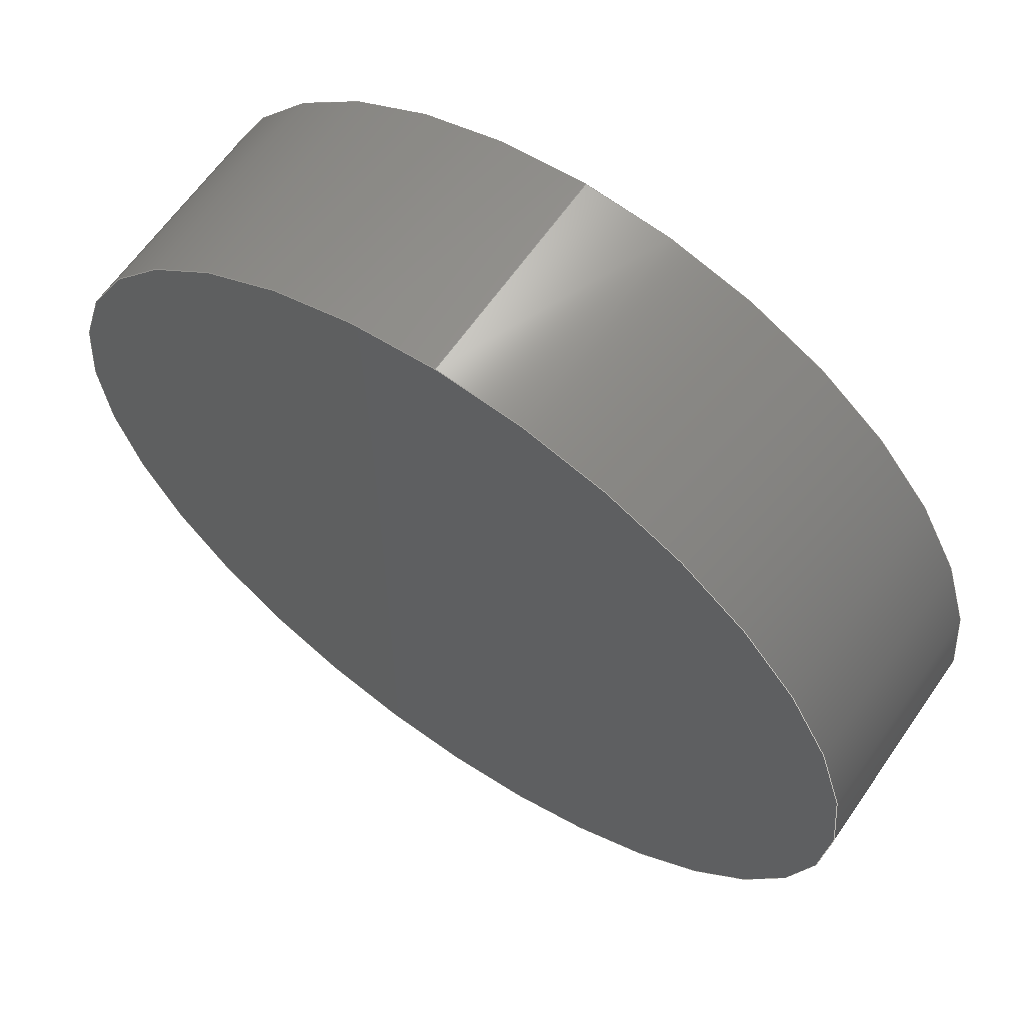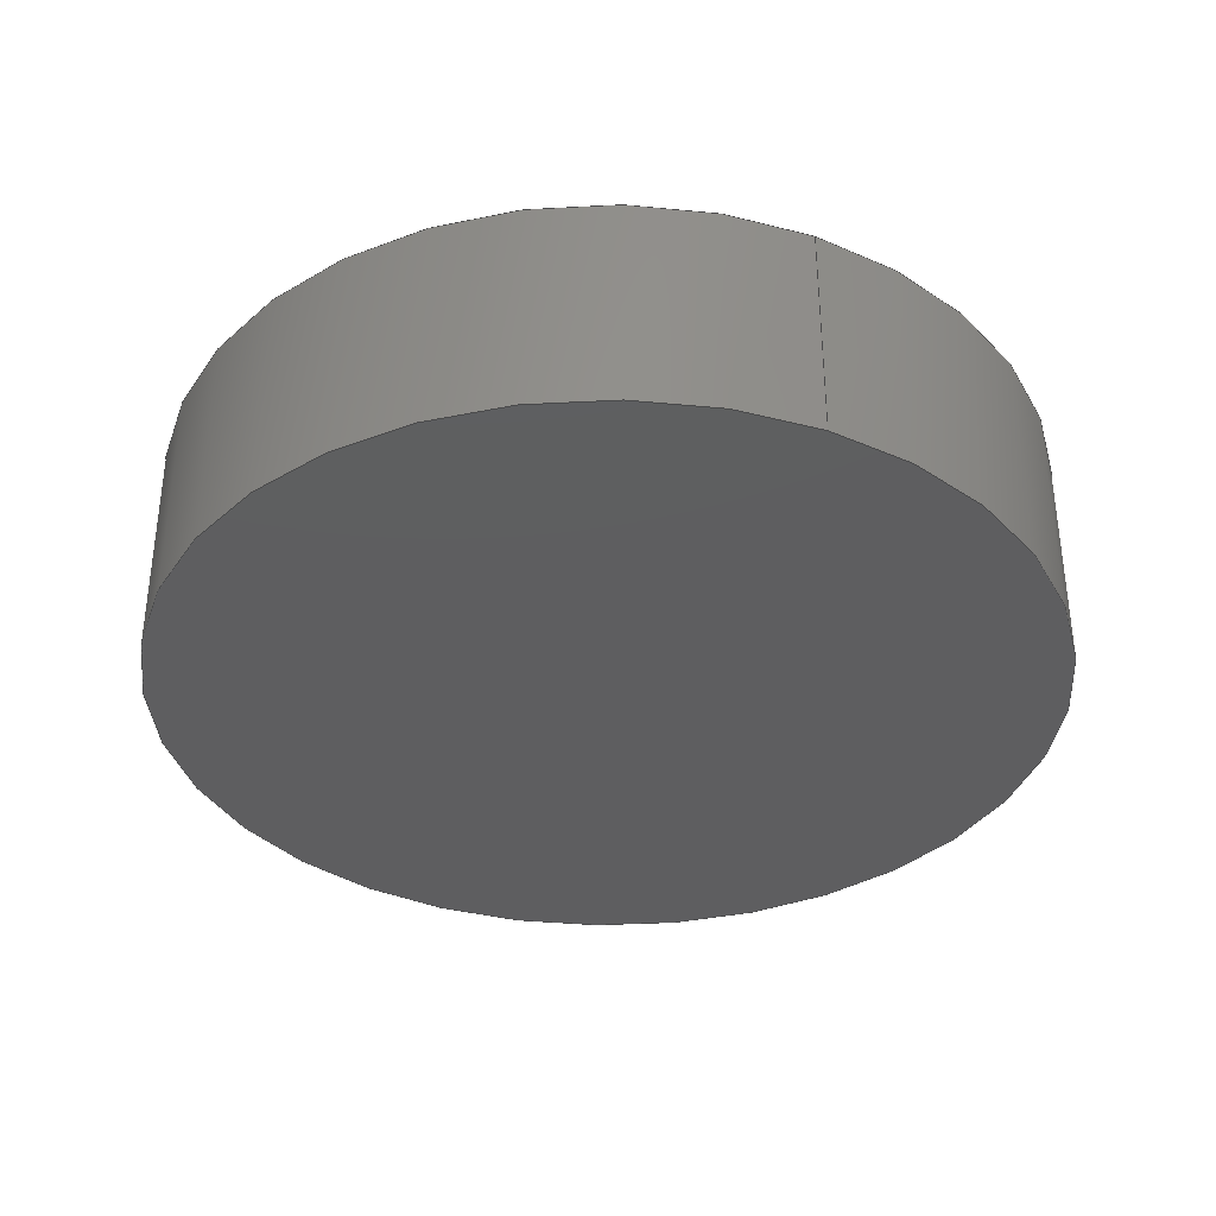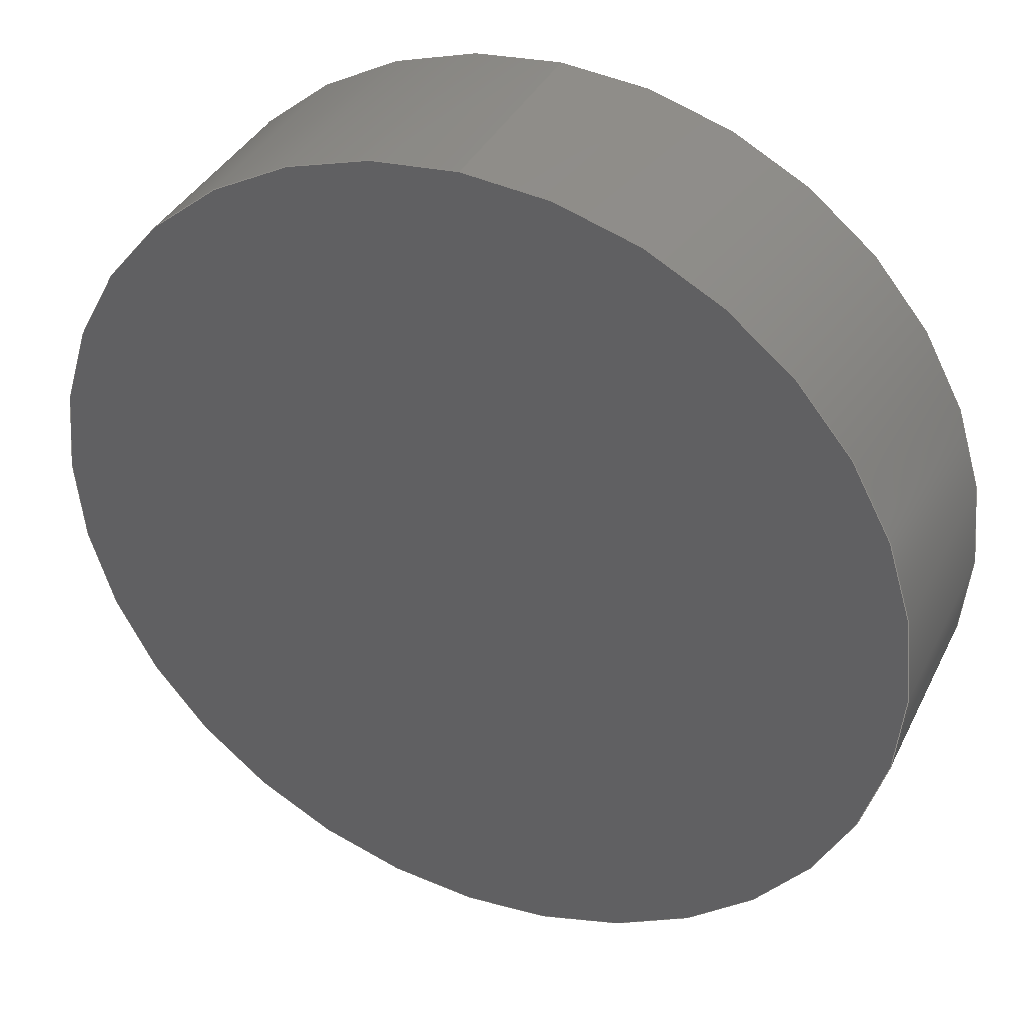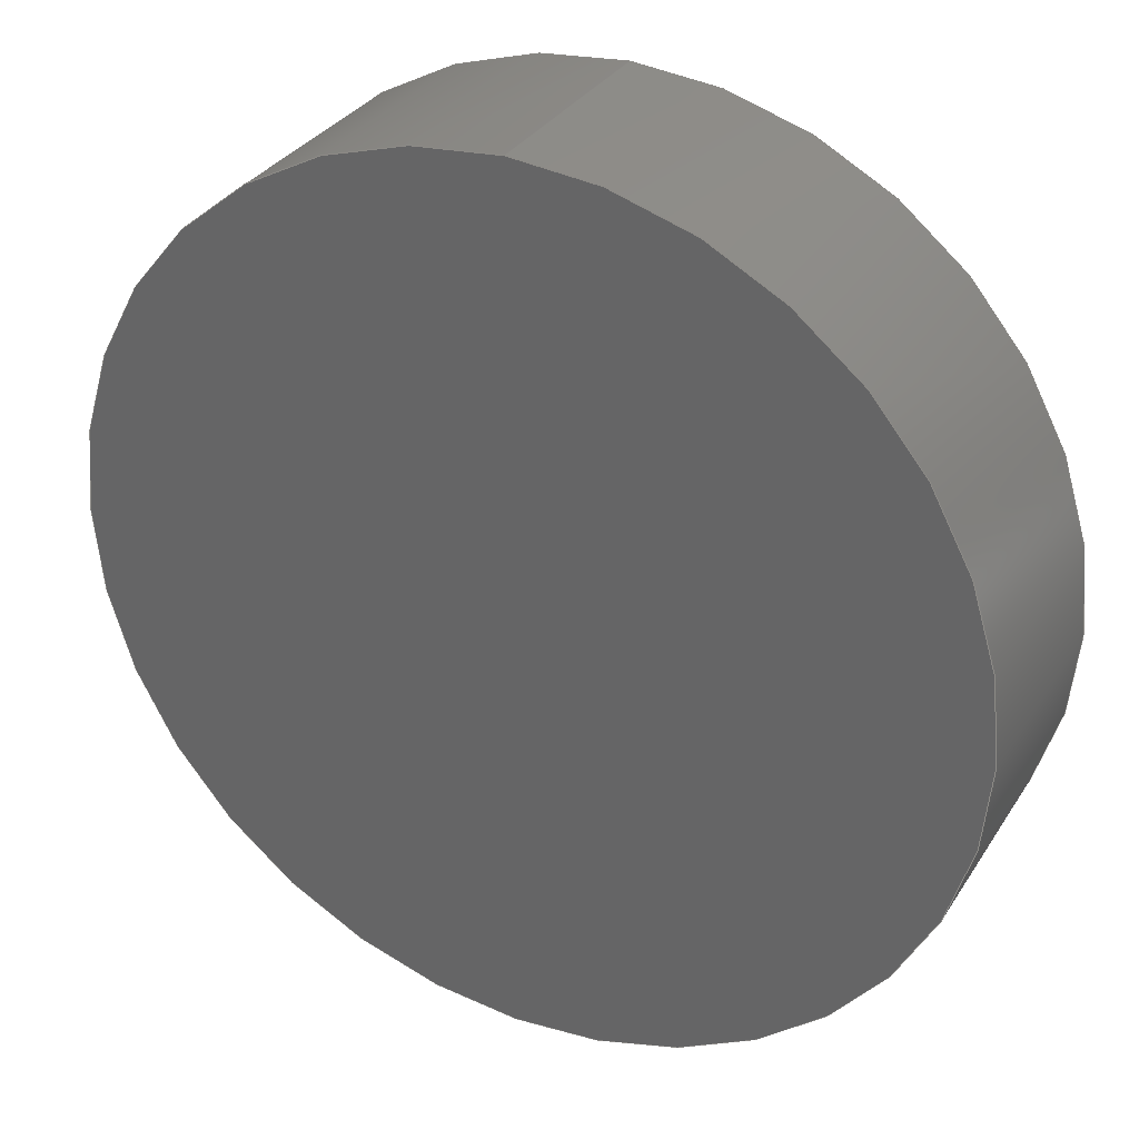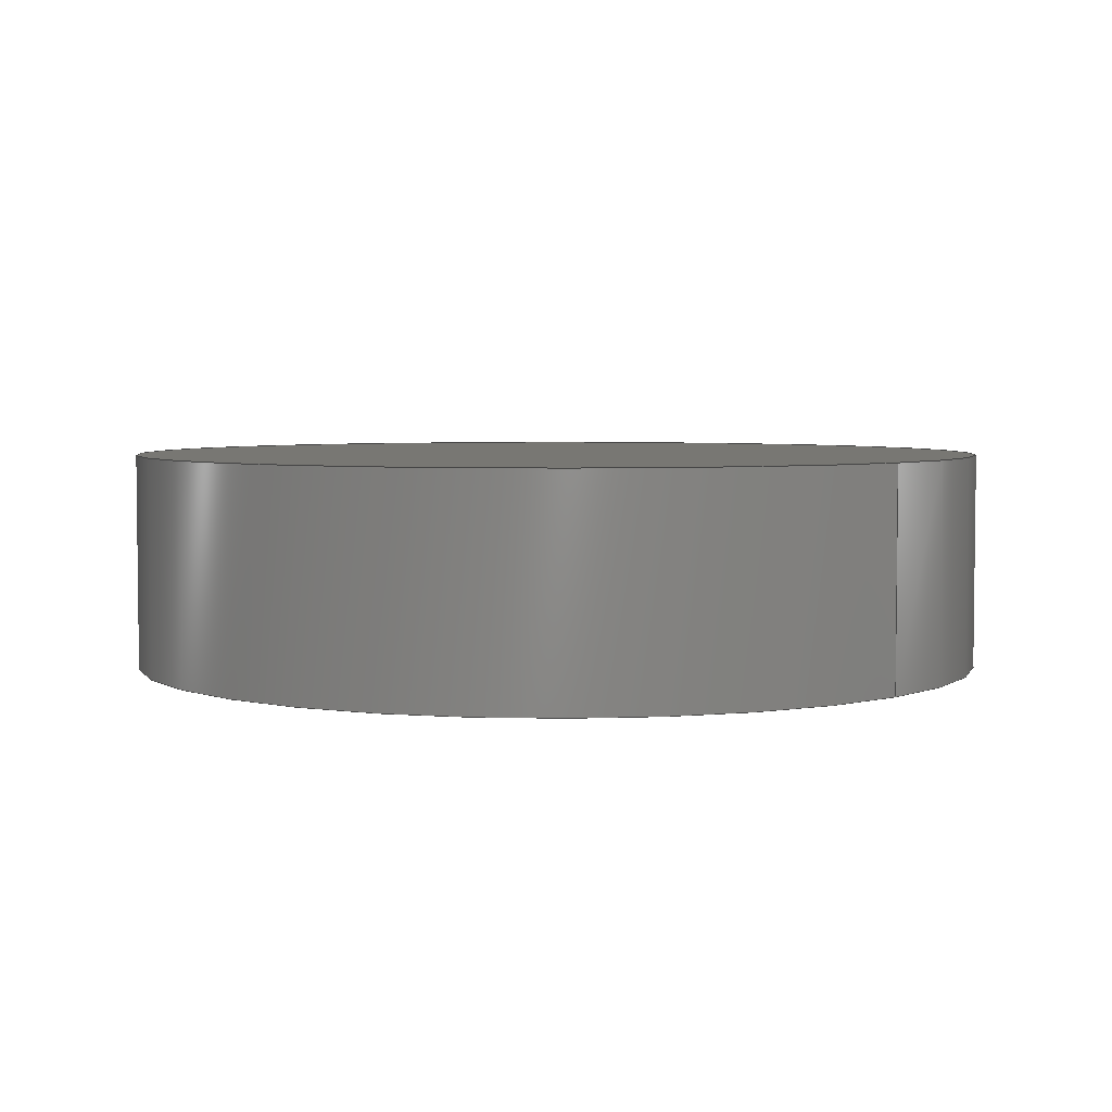
<metadata>
{"format":"step","ext":"step","renderer":"f3d","projection":"perspective","resolution":1024,"background":"white","views":[{"elev":63.4,"azim":-145.3,"up":"+Z"},{"elev":-35.8,"azim":155.8,"up":"+Y"},{"elev":37.3,"azim":-156.0,"up":"+Z"},{"elev":32.1,"azim":27.3,"up":"+Z"},{"elev":4.3,"azim":133.6,"up":"+Y"}]}
</metadata>
<code>
ISO-10303-21;
DATA;
#1 = CARTESIAN_POINT ( 'NONE',  ( 0, 0.1875, 0 ) ) ;
#2 = AXIS2_PLACEMENT_3D ( 'NONE', #1, #45, #17 ) ;
#3 = CARTESIAN_POINT ( 'NONE',  ( 0, 0.1875, 0 ) ) ;
#4 = CIRCLE ( 'NONE', #13, 0.375 ) ;
#5 = DIRECTION ( 'NONE',  ( 0, 0, 1 ) ) ;
#6 = DIRECTION ( 'NONE',  ( 0, 1, 0 ) ) ;
#7 = AXIS2_PLACEMENT_3D ( 'NONE', #3, #6, #5 ) ;
#8 = CIRCLE ( 'NONE', #7, 0.375 ) ;
#9 = PLANE ( 'NONE',  #2 ) ;
#10 = DIRECTION ( 'NONE',  ( 0, 0, 1 ) ) ;
#11 = DIRECTION ( 'NONE',  ( 0, 1, 0 ) ) ;
#12 = CARTESIAN_POINT ( 'NONE',  ( 0, 0, 0 ) ) ;
#13 = AXIS2_PLACEMENT_3D ( 'NONE', #12, #11, #10 ) ;
#14 = FACE_OUTER_BOUND ( 'NONE', #155, .T. ) ;
#15 = FACE_OUTER_BOUND ( 'NONE', #159, .T. ) ;
#16 = CARTESIAN_POINT ( 'NONE',  ( 0, 0.1875, 0 ) ) ;
#17 = DIRECTION ( 'NONE',  ( 0, -0, 1 ) ) ;
#18 = CARTESIAN_POINT ( 'NONE',  ( 0, 0.1875, -0.375 ) ) ;
#19 = CARTESIAN_POINT ( 'NONE',  ( 4.592e-17, 0.1875, 0.375 ) ) ;
#20 = DIRECTION ( 'NONE',  ( 0, 0, 1 ) ) ;
#21 = DIRECTION ( 'NONE',  ( 0, 1, 0 ) ) ;
#22 = AXIS2_PLACEMENT_3D ( 'NONE', #16, #21, #20 ) ;
#23 = DIRECTION ( 'NONE',  ( 0, 0, -1 ) ) ;
#24 = DIRECTION ( 'NONE',  ( -0, -1, -0 ) ) ;
#25 = CARTESIAN_POINT ( 'NONE',  ( 0, 0.1875, 0 ) ) ;
#26 = AXIS2_PLACEMENT_3D ( 'NONE', #25, #24, #23 ) ;
#27 = CYLINDRICAL_SURFACE ( 'NONE', #26, 0.375 ) ;
#28 = FACE_OUTER_BOUND ( 'NONE', #147, .T. ) ;
#29 = DIRECTION ( 'NONE',  ( 0, -0, 1 ) ) ;
#30 = DIRECTION ( 'NONE',  ( 0, 1, 0 ) ) ;
#31 = AXIS2_PLACEMENT_3D ( 'NONE', #42, #30, #29 ) ;
#32 = FACE_OUTER_BOUND ( 'NONE', #174, .T. ) ;
#33 = DIRECTION ( 'NONE',  ( -0, -1, -0 ) ) ;
#34 = VECTOR ( 'NONE', #33, 39.37 ) ;
#35 = CARTESIAN_POINT ( 'NONE',  ( 0, 0.1875, -0.375 ) ) ;
#36 = LINE ( 'NONE', #35, #34 ) ;
#37 = CARTESIAN_POINT ( 'NONE',  ( 0, 0, -0.375 ) ) ;
#38 = DIRECTION ( 'NONE',  ( -0, -1, -0 ) ) ;
#39 = VECTOR ( 'NONE', #38, 39.37 ) ;
#40 = CARTESIAN_POINT ( 'NONE',  ( 4.592e-17, 0.1875, 0.375 ) ) ;
#41 = LINE ( 'NONE', #40, #39 ) ;
#42 = CARTESIAN_POINT ( 'NONE',  ( 0, 0, 0 ) ) ;
#43 = PLANE ( 'NONE',  #31 ) ;
#44 = CIRCLE ( 'NONE', #22, 0.375 ) ;
#45 = DIRECTION ( 'NONE',  ( 0, 1, 0 ) ) ;
#46 = DIRECTION ( 'NONE',  ( 0, 0, 1 ) ) ;
#47 = DIRECTION ( 'NONE',  ( 0, 1, 0 ) ) ;
#48 = CARTESIAN_POINT ( 'NONE',  ( 0, 0, 0 ) ) ;
#49 = AXIS2_PLACEMENT_3D ( 'NONE', #48, #47, #46 ) ;
#50 = CIRCLE ( 'NONE', #49, 0.375 ) ;
#51 = CARTESIAN_POINT ( 'NONE',  ( 4.592e-17, 0, 0.375 ) ) ;
#52 =( LENGTH_UNIT ( ) NAMED_UNIT ( * ) SI_UNIT ( $, .METRE. ) );
#53 = AXIS2_PLACEMENT_3D ( 'NONE', #59, #58, #57 ) ;
#54 = CYLINDRICAL_SURFACE ( 'NONE', #53, 0.375 ) ;
#55 =( NAMED_UNIT ( * ) SI_UNIT ( $, .STERADIAN. ) SOLID_ANGLE_UNIT ( ) );
#56 =( NAMED_UNIT ( * ) PLANE_ANGLE_UNIT ( ) SI_UNIT ( $, .RADIAN. ) );
#57 = DIRECTION ( 'NONE',  ( 0, 0, -1 ) ) ;
#58 = DIRECTION ( 'NONE',  ( -0, -1, -0 ) ) ;
#59 = CARTESIAN_POINT ( 'NONE',  ( 0, 0.1875, 0 ) ) ;
#60 =( CONVERSION_BASED_UNIT ( 'INCH', #61 ) LENGTH_UNIT ( ) NAMED_UNIT ( #62 ) );
#61 = LENGTH_MEASURE_WITH_UNIT ( LENGTH_MEASURE( 0.0254 ), #52 );
#62 = DIMENSIONAL_EXPONENTS ( 1, 0, 0, 0, 0, 0, 0 ) ;
#63 = ADVANCED_BREP_SHAPE_REPRESENTATION ( 'DC3-N52', ( #177, #69 ), #64 ) ;
#64 =( GEOMETRIC_REPRESENTATION_CONTEXT ( 3 ) GLOBAL_UNCERTAINTY_ASSIGNED_CONTEXT ( ( #65 ) ) GLOBAL_UNIT_ASSIGNED_CONTEXT ( ( #60, #56, #55 ) ) REPRESENTATION_CONTEXT ( 'NONE', 'WORKASPACE' ) );
#65 = UNCERTAINTY_MEASURE_WITH_UNIT (LENGTH_MEASURE( 1e-05 ), #60, 'distance_accuracy_value', 'NONE');
#66 = SHAPE_DEFINITION_REPRESENTATION ( #70, #63 ) ;
#67 = DIRECTION ( 'NONE',  ( 1, 0, 0 ) ) ;
#68 = CARTESIAN_POINT ( 'NONE',  ( 0, 0, 0 ) ) ;
#69 = AXIS2_PLACEMENT_3D ( 'NONE', #68, #146, #67 ) ;
#70 = PRODUCT_DEFINITION_SHAPE ( 'NONE', 'NONE',  #90 ) ;
#71 = DATE_TIME_ROLE ( 'creation_date' ) ;
#72 = DATE_AND_TIME ( #73, #74 ) ;
#73 = CALENDAR_DATE ( 2014, 20, 3 ) ;
#74 = LOCAL_TIME ( 10, 59, 29, #75 ) ;
#75 = COORDINATED_UNIVERSAL_TIME_OFFSET ( 5, 0, .BEHIND. ) ;
#76 = CC_DESIGN_PERSON_AND_ORGANIZATION_ASSIGNMENT ( #78, #77, ( #90 ) ) ;
#77 = PERSON_AND_ORGANIZATION_ROLE ( 'creator' ) ;
#78 = PERSON_AND_ORGANIZATION ( #98, #97 ) ;
#79 = CC_DESIGN_APPROVAL ( #87, ( #90 ) ) ;
#80 = APPROVAL_DATE_TIME ( #81, #87 ) ;
#81 = DATE_AND_TIME ( #82, #83 ) ;
#82 = CALENDAR_DATE ( 2014, 20, 3 ) ;
#83 = LOCAL_TIME ( 10, 59, 29, #84 ) ;
#84 = COORDINATED_UNIVERSAL_TIME_OFFSET ( 5, 0, .BEHIND. ) ;
#85 = APPROVAL_PERSON_ORGANIZATION ( #89, #87, #86 ) ;
#86 = APPROVAL_ROLE ( '' ) ;
#87 = APPROVAL ( #88, 'UNSPECIFIED' ) ;
#88 = APPROVAL_STATUS ( 'not_yet_approved' ) ;
#89 = PERSON_AND_ORGANIZATION ( #98, #97 ) ;
#90 = PRODUCT_DEFINITION ( 'UNKNOWN', '', #144, #91 ) ;
#91 = DESIGN_CONTEXT ( 'detailed design', #93, 'design' ) ;
#92 = APPLICATION_PROTOCOL_DEFINITION ( 'international standard', 'config_control_design', 1994, #93 ) ;
#93 = APPLICATION_CONTEXT ( 'configuration controlled 3d designs of mechanical parts and assemblies' ) ;
#94 = CC_DESIGN_PERSON_AND_ORGANIZATION_ASSIGNMENT ( #96, #95, ( #99 ) ) ;
#95 = PERSON_AND_ORGANIZATION_ROLE ( 'design_owner' ) ;
#96 = PERSON_AND_ORGANIZATION ( #98, #97 ) ;
#97 = ORGANIZATION ( 'UNSPECIFIED', 'UNSPECIFIED', '' ) ;
#98 = PERSON ( 'UNSPECIFIED', 'UNSPECIFIED', 'UNSPECIFIED', ('UNSPECIFIED'), ('UNSPECIFIED'), ('UNSPECIFIED') ) ;
#99 = PRODUCT ( 'DC3-N52', 'DC3-N52', '', ( #100 ) ) ;
#100 = MECHANICAL_CONTEXT ( 'NONE', #102, 'mechanical' ) ;
#101 = APPLICATION_PROTOCOL_DEFINITION ( 'international standard', 'config_control_design', 1994, #102 ) ;
#102 = APPLICATION_CONTEXT ( 'configuration controlled 3d designs of mechanical parts and assemblies' ) ;
#103 = PRODUCT_RELATED_PRODUCT_CATEGORY ( 'detail', '', ( #99 ) ) ;
#104 = CC_DESIGN_SECURITY_CLASSIFICATION ( #125, ( #144 ) ) ;
#105 = CC_DESIGN_APPROVAL ( #113, ( #125 ) ) ;
#106 = APPROVAL_DATE_TIME ( #107, #113 ) ;
#107 = DATE_AND_TIME ( #108, #109 ) ;
#108 = CALENDAR_DATE ( 2014, 20, 3 ) ;
#109 = LOCAL_TIME ( 10, 59, 29, #110 ) ;
#110 = COORDINATED_UNIVERSAL_TIME_OFFSET ( 5, 0, .BEHIND. ) ;
#111 = APPROVAL_PERSON_ORGANIZATION ( #115, #113, #112 ) ;
#112 = APPROVAL_ROLE ( '' ) ;
#113 = APPROVAL ( #114, 'UNSPECIFIED' ) ;
#114 = APPROVAL_STATUS ( 'not_yet_approved' ) ;
#115 = PERSON_AND_ORGANIZATION ( #98, #97 ) ;
#116 = CC_DESIGN_DATE_AND_TIME_ASSIGNMENT ( #118, #117, ( #125 ) ) ;
#117 = DATE_TIME_ROLE ( 'classification_date' ) ;
#118 = DATE_AND_TIME ( #119, #120 ) ;
#119 = CALENDAR_DATE ( 2014, 20, 3 ) ;
#120 = LOCAL_TIME ( 10, 59, 29, #121 ) ;
#121 = COORDINATED_UNIVERSAL_TIME_OFFSET ( 5, 0, .BEHIND. ) ;
#122 = CC_DESIGN_PERSON_AND_ORGANIZATION_ASSIGNMENT ( #124, #123, ( #125 ) ) ;
#123 = PERSON_AND_ORGANIZATION_ROLE ( 'classification_officer' ) ;
#124 = PERSON_AND_ORGANIZATION ( #98, #97 ) ;
#125 = SECURITY_CLASSIFICATION ( '', '', #126 ) ;
#126 = SECURITY_CLASSIFICATION_LEVEL ( 'unclassified' ) ;
#127 = CC_DESIGN_PERSON_AND_ORGANIZATION_ASSIGNMENT ( #129, #128, ( #144 ) ) ;
#128 = PERSON_AND_ORGANIZATION_ROLE ( 'design_supplier' ) ;
#129 = PERSON_AND_ORGANIZATION ( #98, #97 ) ;
#130 = CC_DESIGN_PERSON_AND_ORGANIZATION_ASSIGNMENT ( #132, #131, ( #144 ) ) ;
#131 = PERSON_AND_ORGANIZATION_ROLE ( 'creator' ) ;
#132 = PERSON_AND_ORGANIZATION ( #98, #97 ) ;
#133 = CC_DESIGN_APPROVAL ( #141, ( #144 ) ) ;
#134 = APPROVAL_DATE_TIME ( #135, #141 ) ;
#135 = DATE_AND_TIME ( #136, #137 ) ;
#136 = CALENDAR_DATE ( 2014, 20, 3 ) ;
#137 = LOCAL_TIME ( 10, 59, 29, #138 ) ;
#138 = COORDINATED_UNIVERSAL_TIME_OFFSET ( 5, 0, .BEHIND. ) ;
#139 = APPROVAL_PERSON_ORGANIZATION ( #143, #141, #140 ) ;
#140 = APPROVAL_ROLE ( '' ) ;
#141 = APPROVAL ( #142, 'UNSPECIFIED' ) ;
#142 = APPROVAL_STATUS ( 'not_yet_approved' ) ;
#143 = PERSON_AND_ORGANIZATION ( #98, #97 ) ;
#144 = PRODUCT_DEFINITION_FORMATION_WITH_SPECIFIED_SOURCE ( 'ANY', '', #99, .NOT_KNOWN. ) ;
#145 = CC_DESIGN_DATE_AND_TIME_ASSIGNMENT ( #72, #71, ( #90 ) ) ;
#146 = DIRECTION ( 'NONE',  ( 0, 0, 1 ) ) ;
#147 = EDGE_LOOP ( 'NONE', ( #148, #165, #168, #171 ) ) ;
#148 = ORIENTED_EDGE ( 'NONE', *, *, #162, .F. ) ;
#149 = CLOSED_SHELL ( 'NONE', ( #178, #173, #158, #154 ) ) ;
#150 = EDGE_CURVE ( 'NONE', #164, #163, #8, .T. ) ;
#151 = ORIENTED_EDGE ( 'NONE', *, *, #172, .T. ) ;
#152 = ORIENTED_EDGE ( 'NONE', *, *, #153, .T. ) ;
#153 = EDGE_CURVE ( 'NONE', #170, #167, #4, .T. ) ;
#154 = ADVANCED_FACE ( 'NONE', ( #14 ), #9, .T. ) ;
#155 = EDGE_LOOP ( 'NONE', ( #156, #157 ) ) ;
#156 = ORIENTED_EDGE ( 'NONE', *, *, #150, .T. ) ;
#157 = ORIENTED_EDGE ( 'NONE', *, *, #162, .T. ) ;
#158 = ADVANCED_FACE ( 'NONE', ( #15 ), #43, .F. ) ;
#159 = EDGE_LOOP ( 'NONE', ( #160, #161 ) ) ;
#160 = ORIENTED_EDGE ( 'NONE', *, *, #153, .F. ) ;
#161 = ORIENTED_EDGE ( 'NONE', *, *, #169, .F. ) ;
#162 = EDGE_CURVE ( 'NONE', #163, #164, #44, .T. ) ;
#163 = VERTEX_POINT ( 'NONE', #19 ) ;
#164 = VERTEX_POINT ( 'NONE', #18 ) ;
#165 = ORIENTED_EDGE ( 'NONE', *, *, #166, .T. ) ;
#166 = EDGE_CURVE ( 'NONE', #163, #167, #41, .T. ) ;
#167 = VERTEX_POINT ( 'NONE', #51 ) ;
#168 = ORIENTED_EDGE ( 'NONE', *, *, #169, .T. ) ;
#169 = EDGE_CURVE ( 'NONE', #167, #170, #50, .T. ) ;
#170 = VERTEX_POINT ( 'NONE', #37 ) ;
#171 = ORIENTED_EDGE ( 'NONE', *, *, #172, .F. ) ;
#172 = EDGE_CURVE ( 'NONE', #164, #170, #36, .T. ) ;
#173 = ADVANCED_FACE ( 'NONE', ( #32 ), #27, .T. ) ;
#174 = EDGE_LOOP ( 'NONE', ( #175, #176, #151, #152 ) ) ;
#175 = ORIENTED_EDGE ( 'NONE', *, *, #166, .F. ) ;
#176 = ORIENTED_EDGE ( 'NONE', *, *, #150, .F. ) ;
#177 = MANIFOLD_SOLID_BREP ( 'NONE', #149 ) ;
#178 = ADVANCED_FACE ( 'NONE', ( #28 ), #54, .T. ) ;
ENDSEC;
END-ISO-10303-21;

</code>
